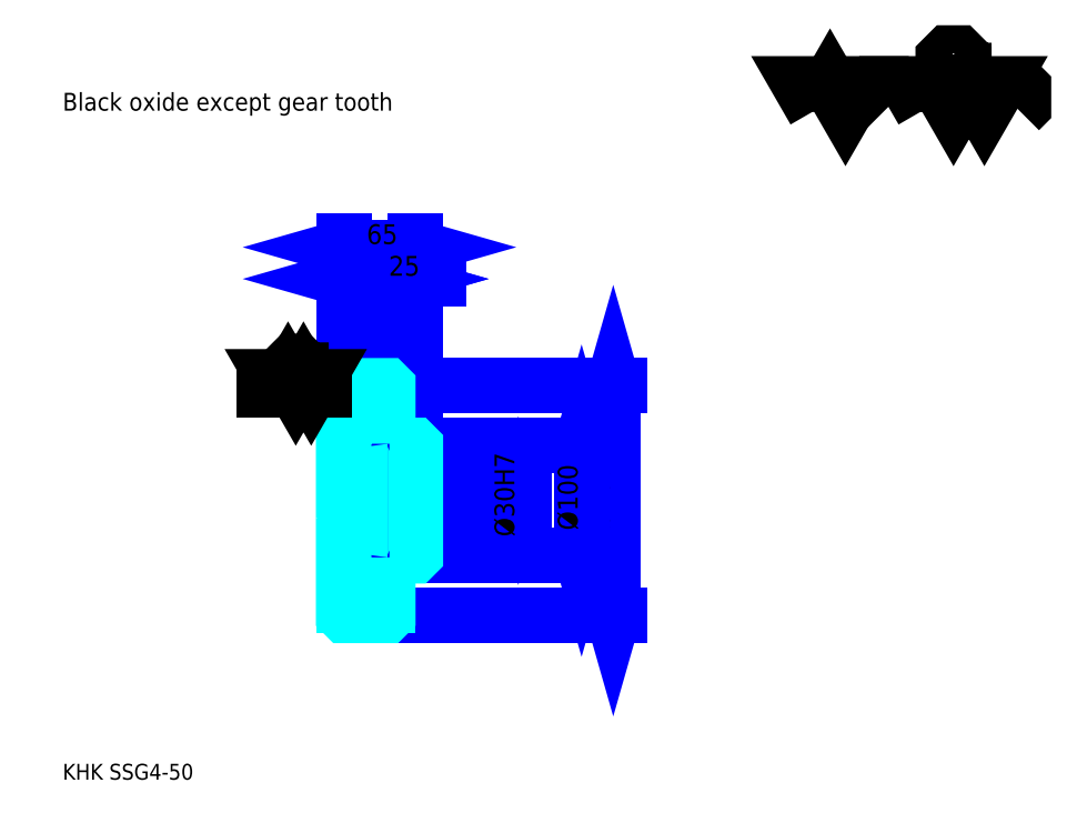
<metadata>
{"format":"dxf","ext":"dxf","renderer":"ezdxf+matplotlib","layout":"modelspace","background":"white","min_lineweight":24,"dpi":150}
</metadata>
<code>
0
SECTION
2
ENTITIES
0
TEXT
8
0
10
35.87
20
39.46
40
14.35
41
1
1
KHK SSG4-50
7
KANJI
50
0
51
0
0
TEXT
8
0
10
35.87
20
17.93
40
14.35
41
1
1

7
KANJI
50
0
51
0
0
TEXT
8
0
10
35.87
20
645.7
40
16.14
41
1
1
Black oxide except gear tooth
7
KANJI
50
0
51
0
0
POLYLINE
8
0
66
     1
70
     2
0
VERTEX
8
0
10
717.4
20
645.7
0
VERTEX
8
0
10
703.4
20
669.9
0
VERTEX
8
0
10
759.4
20
669.9
0
VERTEX
8
0
10
745.4
20
645.7
0
VERTEX
8
0
10
731.4
20
669.9
0
VERTEX
8
0
10
717.4
20
645.7
0
SEQEND
0
POLYLINE
8
0
66
     1
70
     2
0
VERTEX
8
0
10
815.3
20
645.7
0
VERTEX
8
0
10
801.3
20
669.9
0
VERTEX
8
0
10
885.3
20
669.9
0
VERTEX
8
0
10
871.3
20
645.7
0
VERTEX
8
0
10
857.3
20
669.9
0
VERTEX
8
0
10
843.3
20
645.7
0
VERTEX
8
0
10
829.3
20
669.9
0
VERTEX
8
0
10
815.3
20
645.7
0
SEQEND
0
POLYLINE
8
0
66
     1
70
     2
0
VERTEX
8
0
10
848
20
682
0
VERTEX
8
0
10
852.6
20
682
0
VERTEX
8
0
10
852.6
20
679.2
0
VERTEX
8
0
10
848
20
674.6
0
VERTEX
8
0
10
838.6
20
674.6
0
VERTEX
8
0
10
834
20
679.2
0
VERTEX
8
0
10
834
20
693.2
0
VERTEX
8
0
10
838.6
20
697.9
0
VERTEX
8
0
10
848
20
697.9
0
VERTEX
8
0
10
852.6
20
693.2
0
VERTEX
8
0
10
852.6
20
690.4
0
SEQEND
0
POLYLINE
8
0
66
     1
70
     2
0
VERTEX
8
0
10
780.8
20
669.9
0
VERTEX
8
0
10
777.1
20
666.2
0
VERTEX
8
0
10
777.1
20
649.4
0
VERTEX
8
0
10
780.8
20
645.7
0
SEQEND
0
POLYLINE
8
0
66
     1
70
     2
0
VERTEX
8
0
10
903
20
669.9
0
VERTEX
8
0
10
906.7
20
666.2
0
VERTEX
8
0
10
906.7
20
649.4
0
VERTEX
8
0
10
903
20
645.7
0
SEQEND
0
LINE
8
0
10
534.9
20
396.3
11
534.9
21
188.3
0
POLYLINE
8
0
66
     1
70
     2
0
VERTEX
8
0
10
538.5
20
383.8
0
VERTEX
8
0
10
534.9
20
396.3
0
VERTEX
8
0
10
531.3
20
383.8
0
SEQEND
0
POLYLINE
8
0
66
     1
70
     2
0
VERTEX
8
0
10
531.3
20
200.9
0
VERTEX
8
0
10
534.9
20
188.3
0
VERTEX
8
0
10
538.5
20
200.9
0
SEQEND
0
LINE
8
0
10
355.5
20
396.3
11
540.3
21
396.3
0
LINE
8
0
10
355.5
20
188.3
11
540.3
21
188.3
0
TEXT
8
0
10
531.3
20
265.4
40
17.93
41
1
1
%%c208
7
KANJI
50
90
51
0
0
LINE
8
DASHDOT
10
279.8
20
392.3
11
341.3
21
392.3
0
LINE
8
DASHDOT
10
279.8
20
192.3
11
341.3
21
192.3
0
LINE
8
DASHDOT
10
279.8
20
292.3
11
366.3
21
292.3
0
LINE
8
0
10
330.5
20
395.3
11
330.5
21
396.3
0
LINE
8
0
10
290.5
20
395.3
11
290.5
21
396.3
0
LINE
8
0
10
332
20
342.3
11
355.5
21
342.3
0
LINE
8
0
10
332
20
242.3
11
355.5
21
242.3
0
LINE
8
0
10
329.5
20
396.3
11
355.5
21
396.3
0
LINE
8
0
10
329.5
20
188.3
11
355.5
21
188.3
0
LINE
8
0
10
290.5
20
387.3
11
330.5
21
387.3
0
LINE
8
0
10
290.5
20
197.3
11
330.5
21
197.3
0
LINE
8
0
10
354.5
20
277.3
11
355.5
21
276.3
0
LINE
8
0
10
354.5
20
307.3
11
355.5
21
308.3
0
LINE
8
0
10
291.5
20
307.3
11
291.5
21
277.3
0
POLYLINE
8
0
66
     1
70
     2
0
VERTEX
8
0
10
290.5
20
276.3
0
VERTEX
8
0
10
291.5
20
277.3
0
VERTEX
8
0
10
354.5
20
277.3
0
VERTEX
8
0
10
354.5
20
307.3
0
VERTEX
8
0
10
291.5
20
307.3
0
VERTEX
8
0
10
290.5
20
308.3
0
SEQEND
0
ARC
8
0
10
332
20
343.8
40
1.5
50
180
51
270
0
ARC
8
0
10
332
20
240.8
40
1.5
50
90
51
180
0
LINE
8
0
10
355.5
20
341.3
11
355.5
21
396.3
0
LINE
8
0
10
290.5
20
493.2
11
330.5
21
493.2
0
POLYLINE
8
0
66
     1
70
     2
0
VERTEX
8
0
10
303.1
20
496.8
0
VERTEX
8
0
10
290.5
20
493.2
0
VERTEX
8
0
10
303.1
20
489.6
0
SEQEND
0
POLYLINE
8
0
66
     1
70
     2
0
VERTEX
8
0
10
318
20
489.6
0
VERTEX
8
0
10
330.5
20
493.2
0
VERTEX
8
0
10
318
20
496.8
0
SEQEND
0
LINE
8
0
10
330.5
20
396.3
11
330.5
21
498.6
0
TEXT
8
0
10
298.9
20
496.1
40
17.93
41
1
1
40
7
KANJI
50
0
51
0
0
LINE
8
0
10
290.5
20
521.9
11
355.5
21
521.9
0
POLYLINE
8
0
66
     1
70
     2
0
VERTEX
8
0
10
303.1
20
525.5
0
VERTEX
8
0
10
290.5
20
521.9
0
VERTEX
8
0
10
303.1
20
518.3
0
SEQEND
0
POLYLINE
8
0
66
     1
70
     2
0
VERTEX
8
0
10
343
20
518.3
0
VERTEX
8
0
10
355.5
20
521.9
0
VERTEX
8
0
10
343
20
525.5
0
SEQEND
0
LINE
8
0
10
290.5
20
396.3
11
290.5
21
527.3
0
LINE
8
0
10
355.5
20
396.3
11
355.5
21
527.3
0
TEXT
8
0
10
311.4
20
524.8
40
17.93
41
1
1
65
7
KANJI
50
0
51
0
0
LINE
8
0
10
377.1
20
493.2
11
309
21
493.2
0
POLYLINE
8
0
66
     1
70
     2
0
VERTEX
8
0
10
318
20
489.6
0
VERTEX
8
0
10
330.5
20
493.2
0
VERTEX
8
0
10
318
20
496.8
0
SEQEND
0
POLYLINE
8
0
66
     1
70
     2
0
VERTEX
8
0
10
368.1
20
496.8
0
VERTEX
8
0
10
355.5
20
493.2
0
VERTEX
8
0
10
368.1
20
489.6
0
SEQEND
0
TEXT
8
0
10
331.4
20
496.1
40
17.93
41
1
1
25
7
KANJI
50
0
51
0
0
LINE
8
0
10
506.2
20
342.3
11
506.2
21
242.3
0
POLYLINE
8
0
66
     1
70
     2
0
VERTEX
8
0
10
509.8
20
329.8
0
VERTEX
8
0
10
506.2
20
342.3
0
VERTEX
8
0
10
502.6
20
329.8
0
SEQEND
0
POLYLINE
8
0
66
     1
70
     2
0
VERTEX
8
0
10
502.6
20
254.9
0
VERTEX
8
0
10
506.2
20
242.3
0
VERTEX
8
0
10
509.8
20
254.9
0
SEQEND
0
LINE
8
0
10
355.5
20
342.3
11
511.6
21
342.3
0
LINE
8
0
10
355.5
20
242.3
11
511.6
21
242.3
0
TEXT
8
0
10
502.6
20
265.4
40
17.93
41
1
1
%%c100
7
KANJI
50
90
51
0
0
LINE
8
0
10
448.8
20
255.8
11
448.8
21
328.9
0
POLYLINE
8
0
66
     1
70
     2
0
VERTEX
8
0
10
445.2
20
319.9
0
VERTEX
8
0
10
448.8
20
307.3
0
VERTEX
8
0
10
452.4
20
319.9
0
SEQEND
0
POLYLINE
8
0
66
     1
70
     2
0
VERTEX
8
0
10
452.4
20
264.8
0
VERTEX
8
0
10
448.8
20
277.3
0
VERTEX
8
0
10
445.2
20
264.8
0
SEQEND
0
LINE
8
0
10
355.5
20
307.3
11
454.2
21
307.3
0
LINE
8
0
10
355.5
20
277.3
11
454.2
21
277.3
0
TEXT
8
0
10
445.2
20
259.6
40
17.93
41
1
1
%%c30H7
7
KANJI
50
90
51
0
0
POLYLINE
8
0
66
     1
70
     2
0
VERTEX
8
0
10
290.5
20
276.3
0
VERTEX
8
0
10
290.5
20
189.3
0
VERTEX
8
0
10
291.5
20
188.3
0
VERTEX
8
0
10
329.5
20
188.3
0
VERTEX
8
0
10
330.5
20
189.3
0
VERTEX
8
0
10
330.5
20
240.8
0
SEQEND
0
POLYLINE
8
0
66
     1
70
     2
0
VERTEX
8
0
10
332
20
242.3
0
VERTEX
8
0
10
354.5
20
242.3
0
VERTEX
8
0
10
355.5
20
243.3
0
VERTEX
8
0
10
355.5
20
341.3
0
VERTEX
8
0
10
354.5
20
342.3
0
VERTEX
8
0
10
332
20
342.3
0
SEQEND
0
POLYLINE
8
0
66
     1
70
     2
0
VERTEX
8
0
10
330.5
20
343.8
0
VERTEX
8
0
10
330.5
20
395.3
0
VERTEX
8
0
10
329.5
20
396.3
0
VERTEX
8
0
10
291.5
20
396.3
0
VERTEX
8
0
10
290.5
20
395.3
0
VERTEX
8
0
10
290.5
20
276.3
0
SEQEND
0
LINE
8
0
10
272.6
20
392.3
11
218.8
21
392.3
0
POLYLINE
8
0
66
     1
70
     2
0
VERTEX
8
0
10
233.2
20
392.3
0
VERTEX
8
0
10
226.2
20
404.5
0
VERTEX
8
0
10
268.1
20
404.5
0
VERTEX
8
0
10
261.1
20
392.3
0
VERTEX
8
0
10
254.1
20
404.5
0
VERTEX
8
0
10
247.1
20
392.3
0
VERTEX
8
0
10
240.1
20
404.5
0
VERTEX
8
0
10
233.2
20
392.3
0
SEQEND
0
POLYLINE
8
0
66
     1
70
     2
0
VERTEX
8
0
10
249.5
20
410.5
0
VERTEX
8
0
10
251.8
20
410.5
0
VERTEX
8
0
10
251.8
20
409.1
0
VERTEX
8
0
10
249.5
20
406.8
0
VERTEX
8
0
10
244.8
20
406.8
0
VERTEX
8
0
10
242.5
20
409.1
0
VERTEX
8
0
10
242.5
20
416.1
0
VERTEX
8
0
10
244.8
20
418.5
0
VERTEX
8
0
10
249.5
20
418.5
0
VERTEX
8
0
10
251.8
20
416.1
0
VERTEX
8
0
10
251.8
20
414.7
0
SEQEND
0
ENDSEC
0
EOF

</code>
